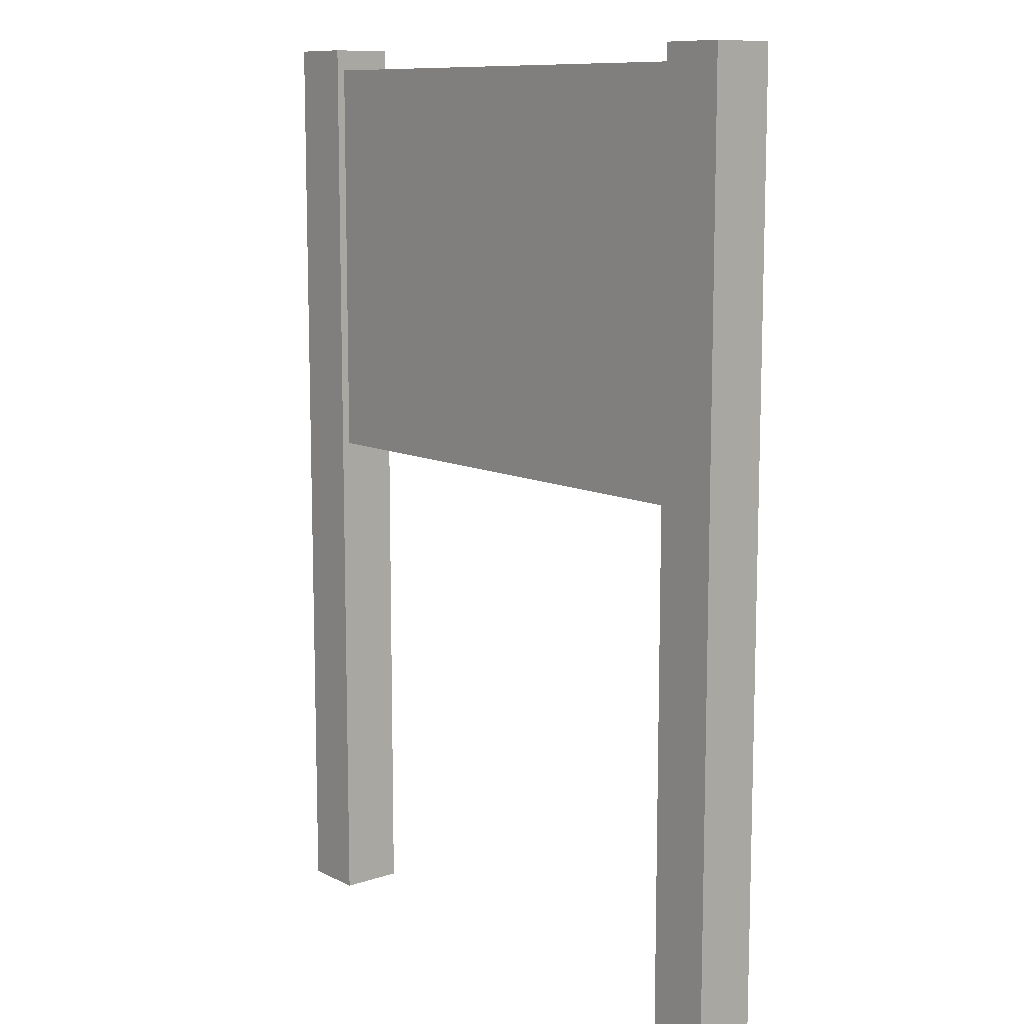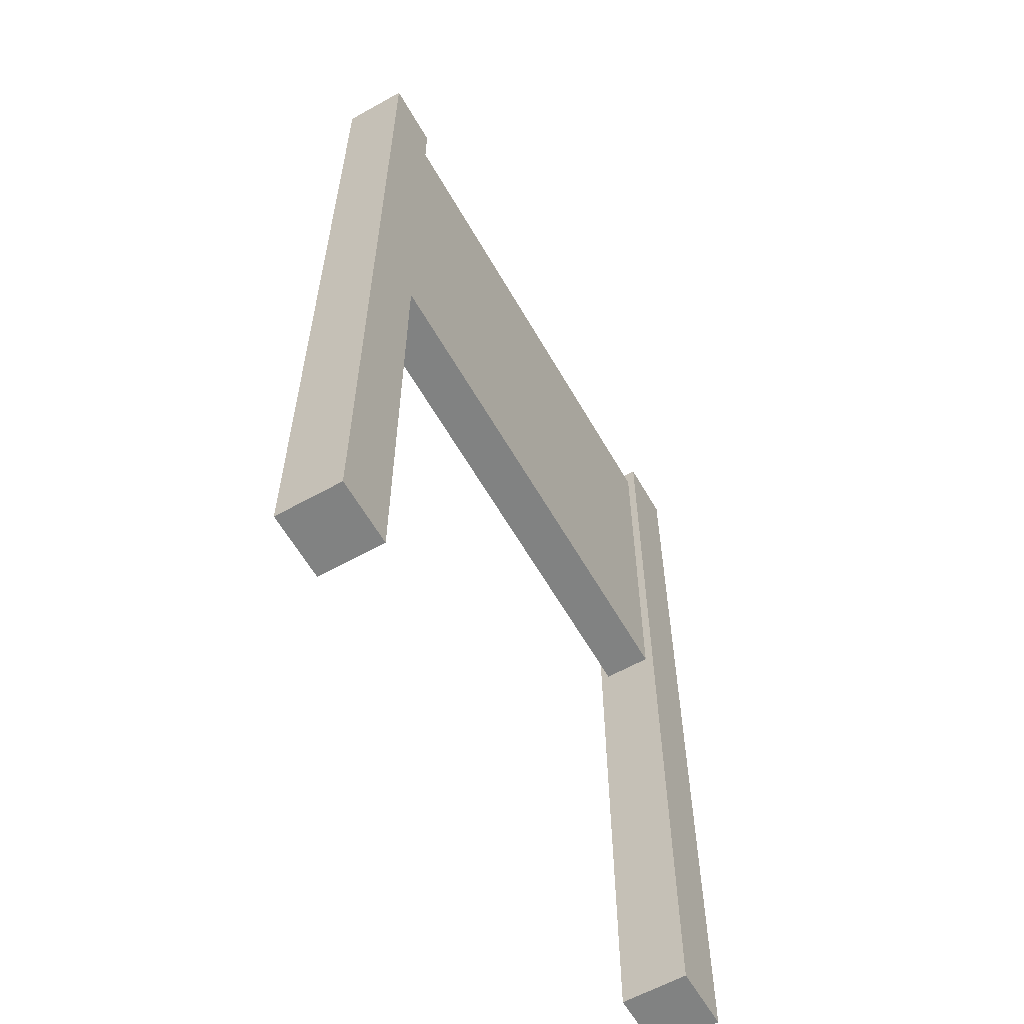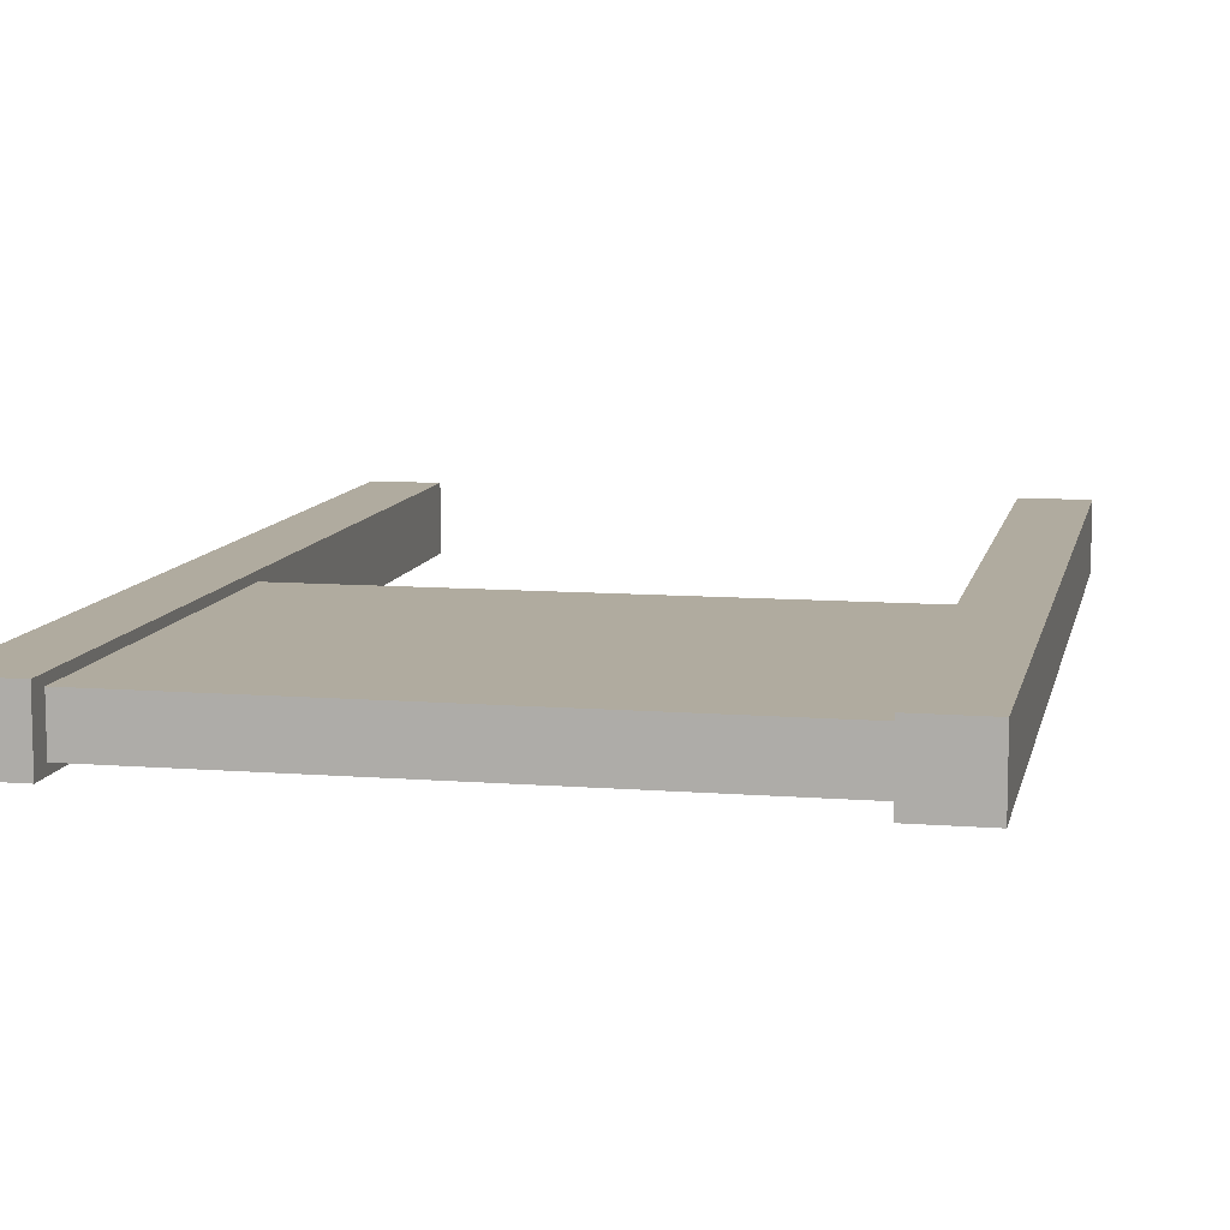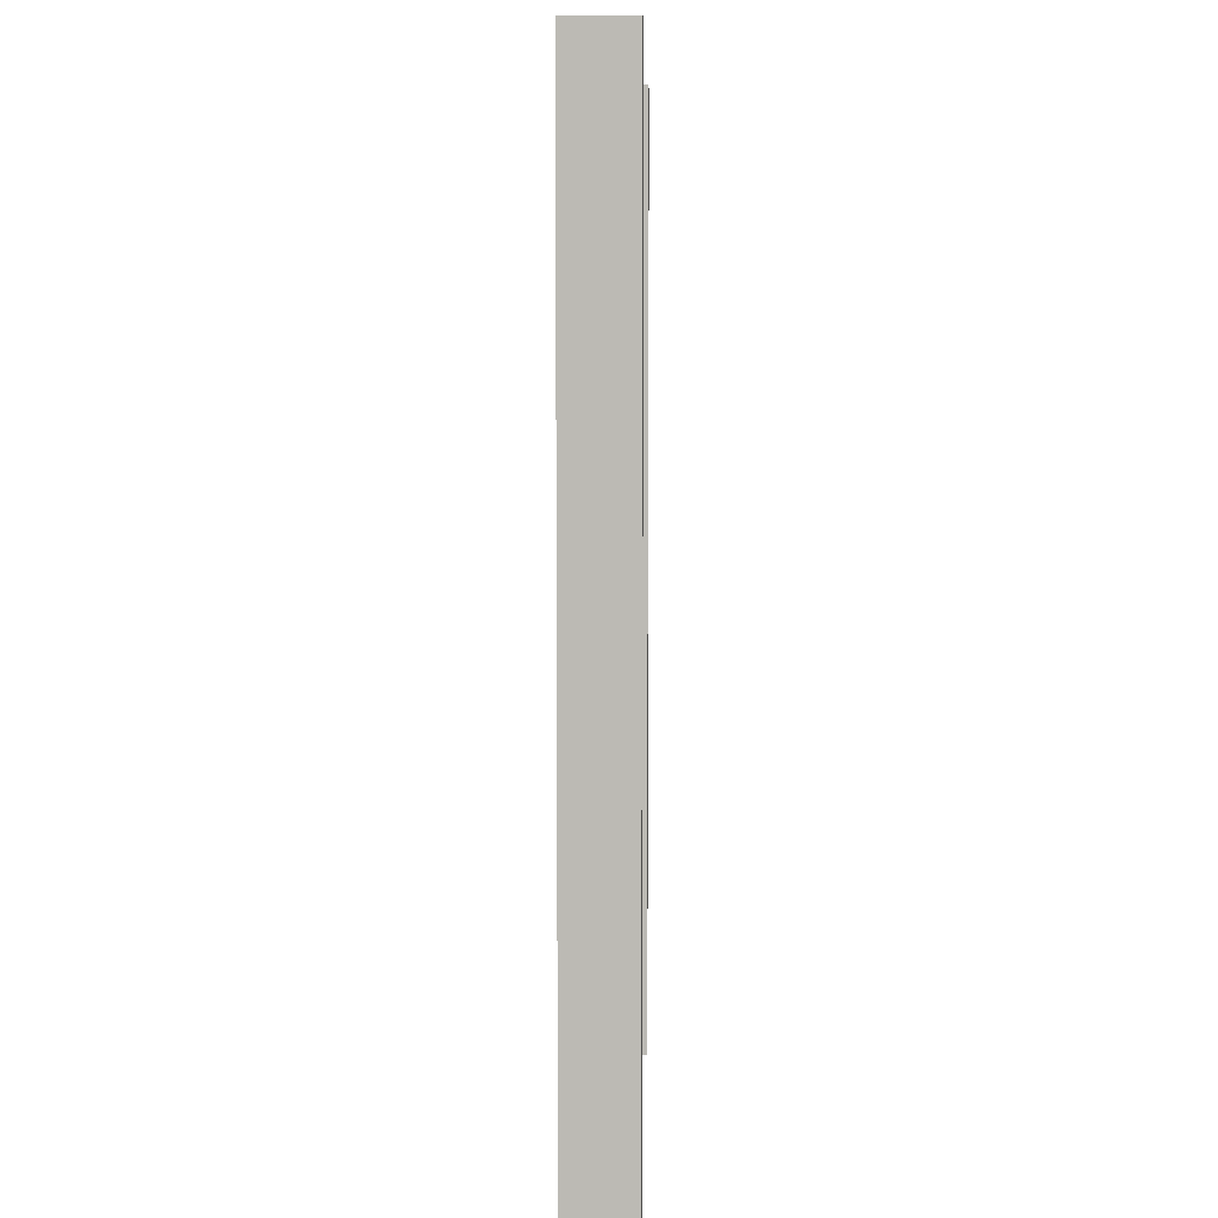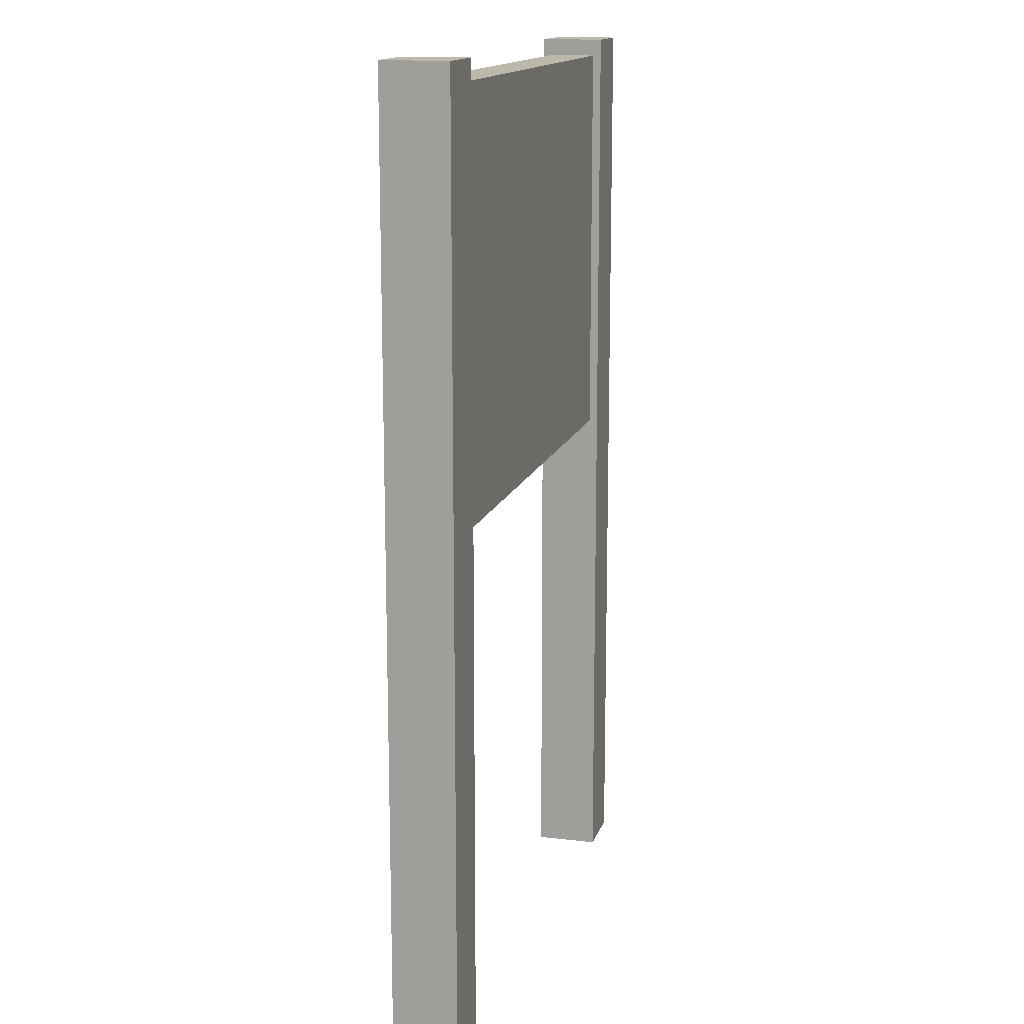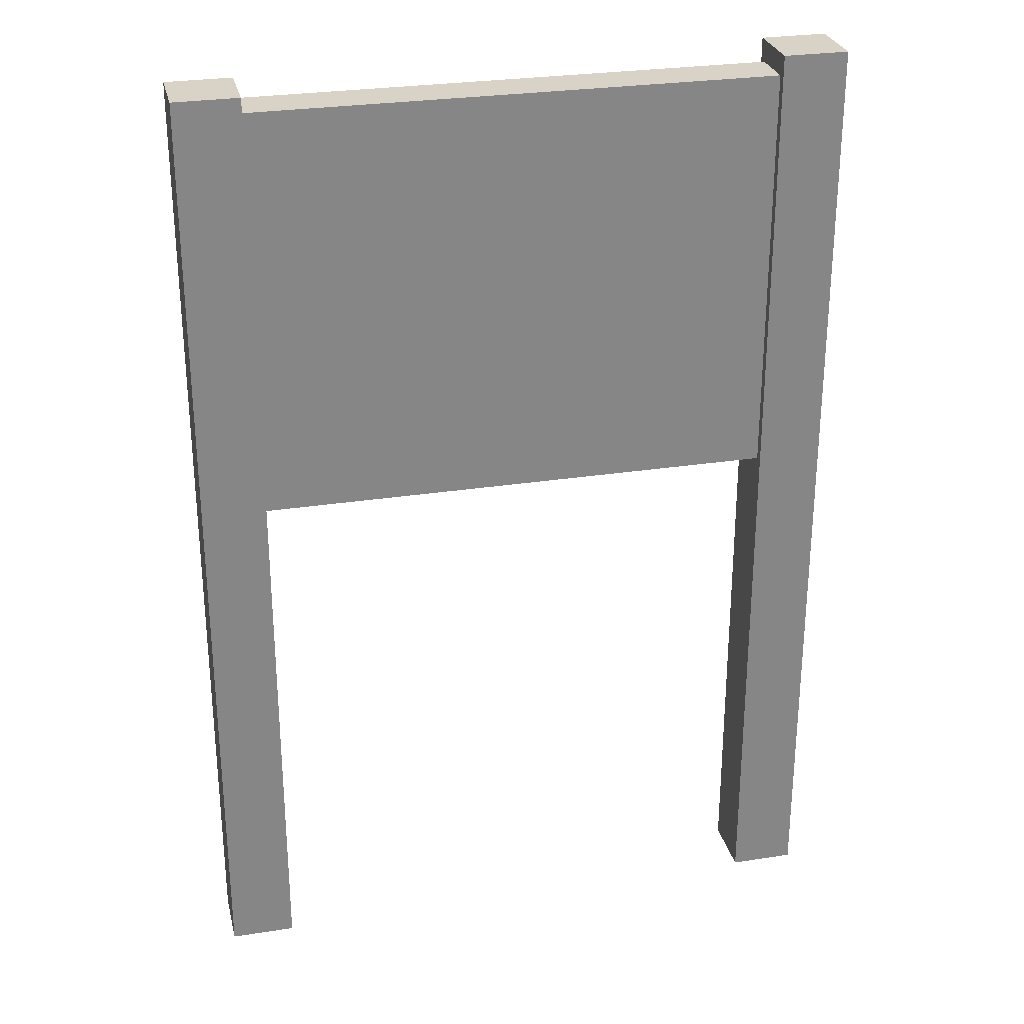
<metadata>
{"format":"obj","ext":"obj","renderer":"f3d","projection":"perspective","resolution":1024,"background":"white","views":[{"elev":10.5,"azim":-129.6,"up":"+Y"},{"elev":-60.6,"azim":-60.3,"up":"+Y"},{"elev":9.7,"azim":-168.4,"up":"+Z"},{"elev":6.3,"azim":-88.7,"up":"+Y"},{"elev":14.7,"azim":104.9,"up":"+Y"},{"elev":28.2,"azim":-13.2,"up":"+Y"}]}
</metadata>
<code>
g Mesh1 Model
v -0.9636 0 0.5333
v -1.067 0 0.6368
v -1.067 0 0.5333
f 1 2 3
v -0.9636 0 0.6368
f 2 1 4
f 3 2 1
v -1.067 0.8418 0.623
f 2 5 3
v -1.067 0.8418 0.6368
f 5 2 6
f 6 2 5
v -0.9636 1.539 0.6368
f 2 7 6
f 7 2 4
f 4 2 7
f 4 1 2
f 1 7 4
v -0.9636 1.539 0.5333
f 7 1 8
f 4 7 1
f 8 1 7
v -1.067 0.8418 0.5333
f 1 9 8
f 9 1 3
f 3 1 9
f 8 9 1
v -1.067 1.504 0.5333
f 8 9 10
f 10 9 8
v -1.067 1.504 0.5471
f 11 9 10
v -1.067 0.8418 0.5471
f 9 11 12
f 12 11 9
v -1.067 1.504 0.623
f 13 12 11
f 12 13 5
f 5 13 12
v -1.902 0.8418 0.623
f 13 14 5
v -1.902 1.504 0.623
f 14 13 15
f 5 14 13
f 14 12 5
v -1.902 0.8418 0.5471
f 12 14 16
f 16 14 12
v -1.902 0 0.5333
f 14 17 16
v -1.902 0.8418 0.6368
f 18 17 14
v -1.902 0 0.6368
f 17 18 19
f 19 18 17
v -2.005 0 0.6368
f 18 20 19
v -2.005 1.532 0.6368
f 20 18 21
f 19 20 18
f 20 17 19
v -2.005 0 0.5333
f 17 20 22
f 22 20 17
v -2.005 1.532 0.5333
f 20 23 22
f 23 20 21
f 21 20 23
f 21 18 20
v -1.902 1.504 0.6368
f 21 18 24
f 24 18 21
f 14 24 18
f 24 14 15
f 18 24 14
f 15 14 24
f 16 15 14
v -1.902 1.504 0.5471
f 15 16 25
f 14 15 16
f 15 13 14
f 13 25 15
f 25 13 11
f 15 25 13
f 25 16 15
f 11 16 25
f 16 11 12
f 12 11 16
f 11 12 13
f 11 13 25
v -1.067 1.539 0.5333
f 13 26 11
v -1.067 1.504 0.6368
f 27 26 13
v -1.067 1.539 0.6368
f 26 27 28
f 28 27 26
f 27 7 28
f 6 7 27
f 6 7 2
f 27 7 6
f 28 7 27
f 7 26 28
f 26 7 8
f 28 26 7
f 8 7 26
f 8 10 26
f 26 10 8
f 11 26 10
f 11 26 13
f 10 26 11
f 10 9 11
f 13 26 27
f 27 5 13
f 5 27 6
f 6 27 5
f 13 5 27
f 25 16 11
v -1.902 0.8418 0.5333
f 29 25 16
v -1.902 1.504 0.5333
f 25 29 30
f 16 25 29
f 30 29 25
f 29 23 30
f 17 23 29
f 23 17 22
f 22 17 23
f 29 23 17
f 30 23 29
v -1.902 1.532 0.5333
f 30 23 31
f 31 23 30
v -1.902 1.532 0.6368
f 23 32 31
f 32 23 21
f 21 23 32
f 31 32 23
f 32 15 31
f 15 32 24
f 24 32 15
f 21 24 32
f 32 24 21
f 31 15 32
f 31 15 25
f 25 15 31
f 31 25 30
f 30 25 31
f 16 17 29
f 16 17 14
f 29 17 16
f 14 17 18
f 22 23 20
f 19 17 20
f 5 12 14
f 3 5 12
f 3 5 2
f 12 5 3
f 3 12 9
f 9 12 3
g Mesh2 Model
l 1 4
l 3 1
l 2 3
l 4 2
l 4 7
l 8 7
l 1 8
l 26 8
l 28 26
l 7 28
l 27 28
l 6 27
l 2 6
l 6 5
l 5 14
l 5 13
l 5 12
l 16 12
l 16 25
l 29 16
l 17 29
l 22 17
l 20 22
l 19 20
l 17 19
l 19 18
l 18 24
l 18 14
l 16 14
l 14 15
l 25 15
l 25 11
l 30 25
l 29 30
l 30 31
l 31 32
l 23 31
l 22 23
l 21 23
l 20 21
l 32 21
l 24 32
l 24 15
l 13 15
l 27 13
l 13 11
l 12 11
l 9 12
l 3 9
l 9 10
l 10 26
l 10 11

</code>
